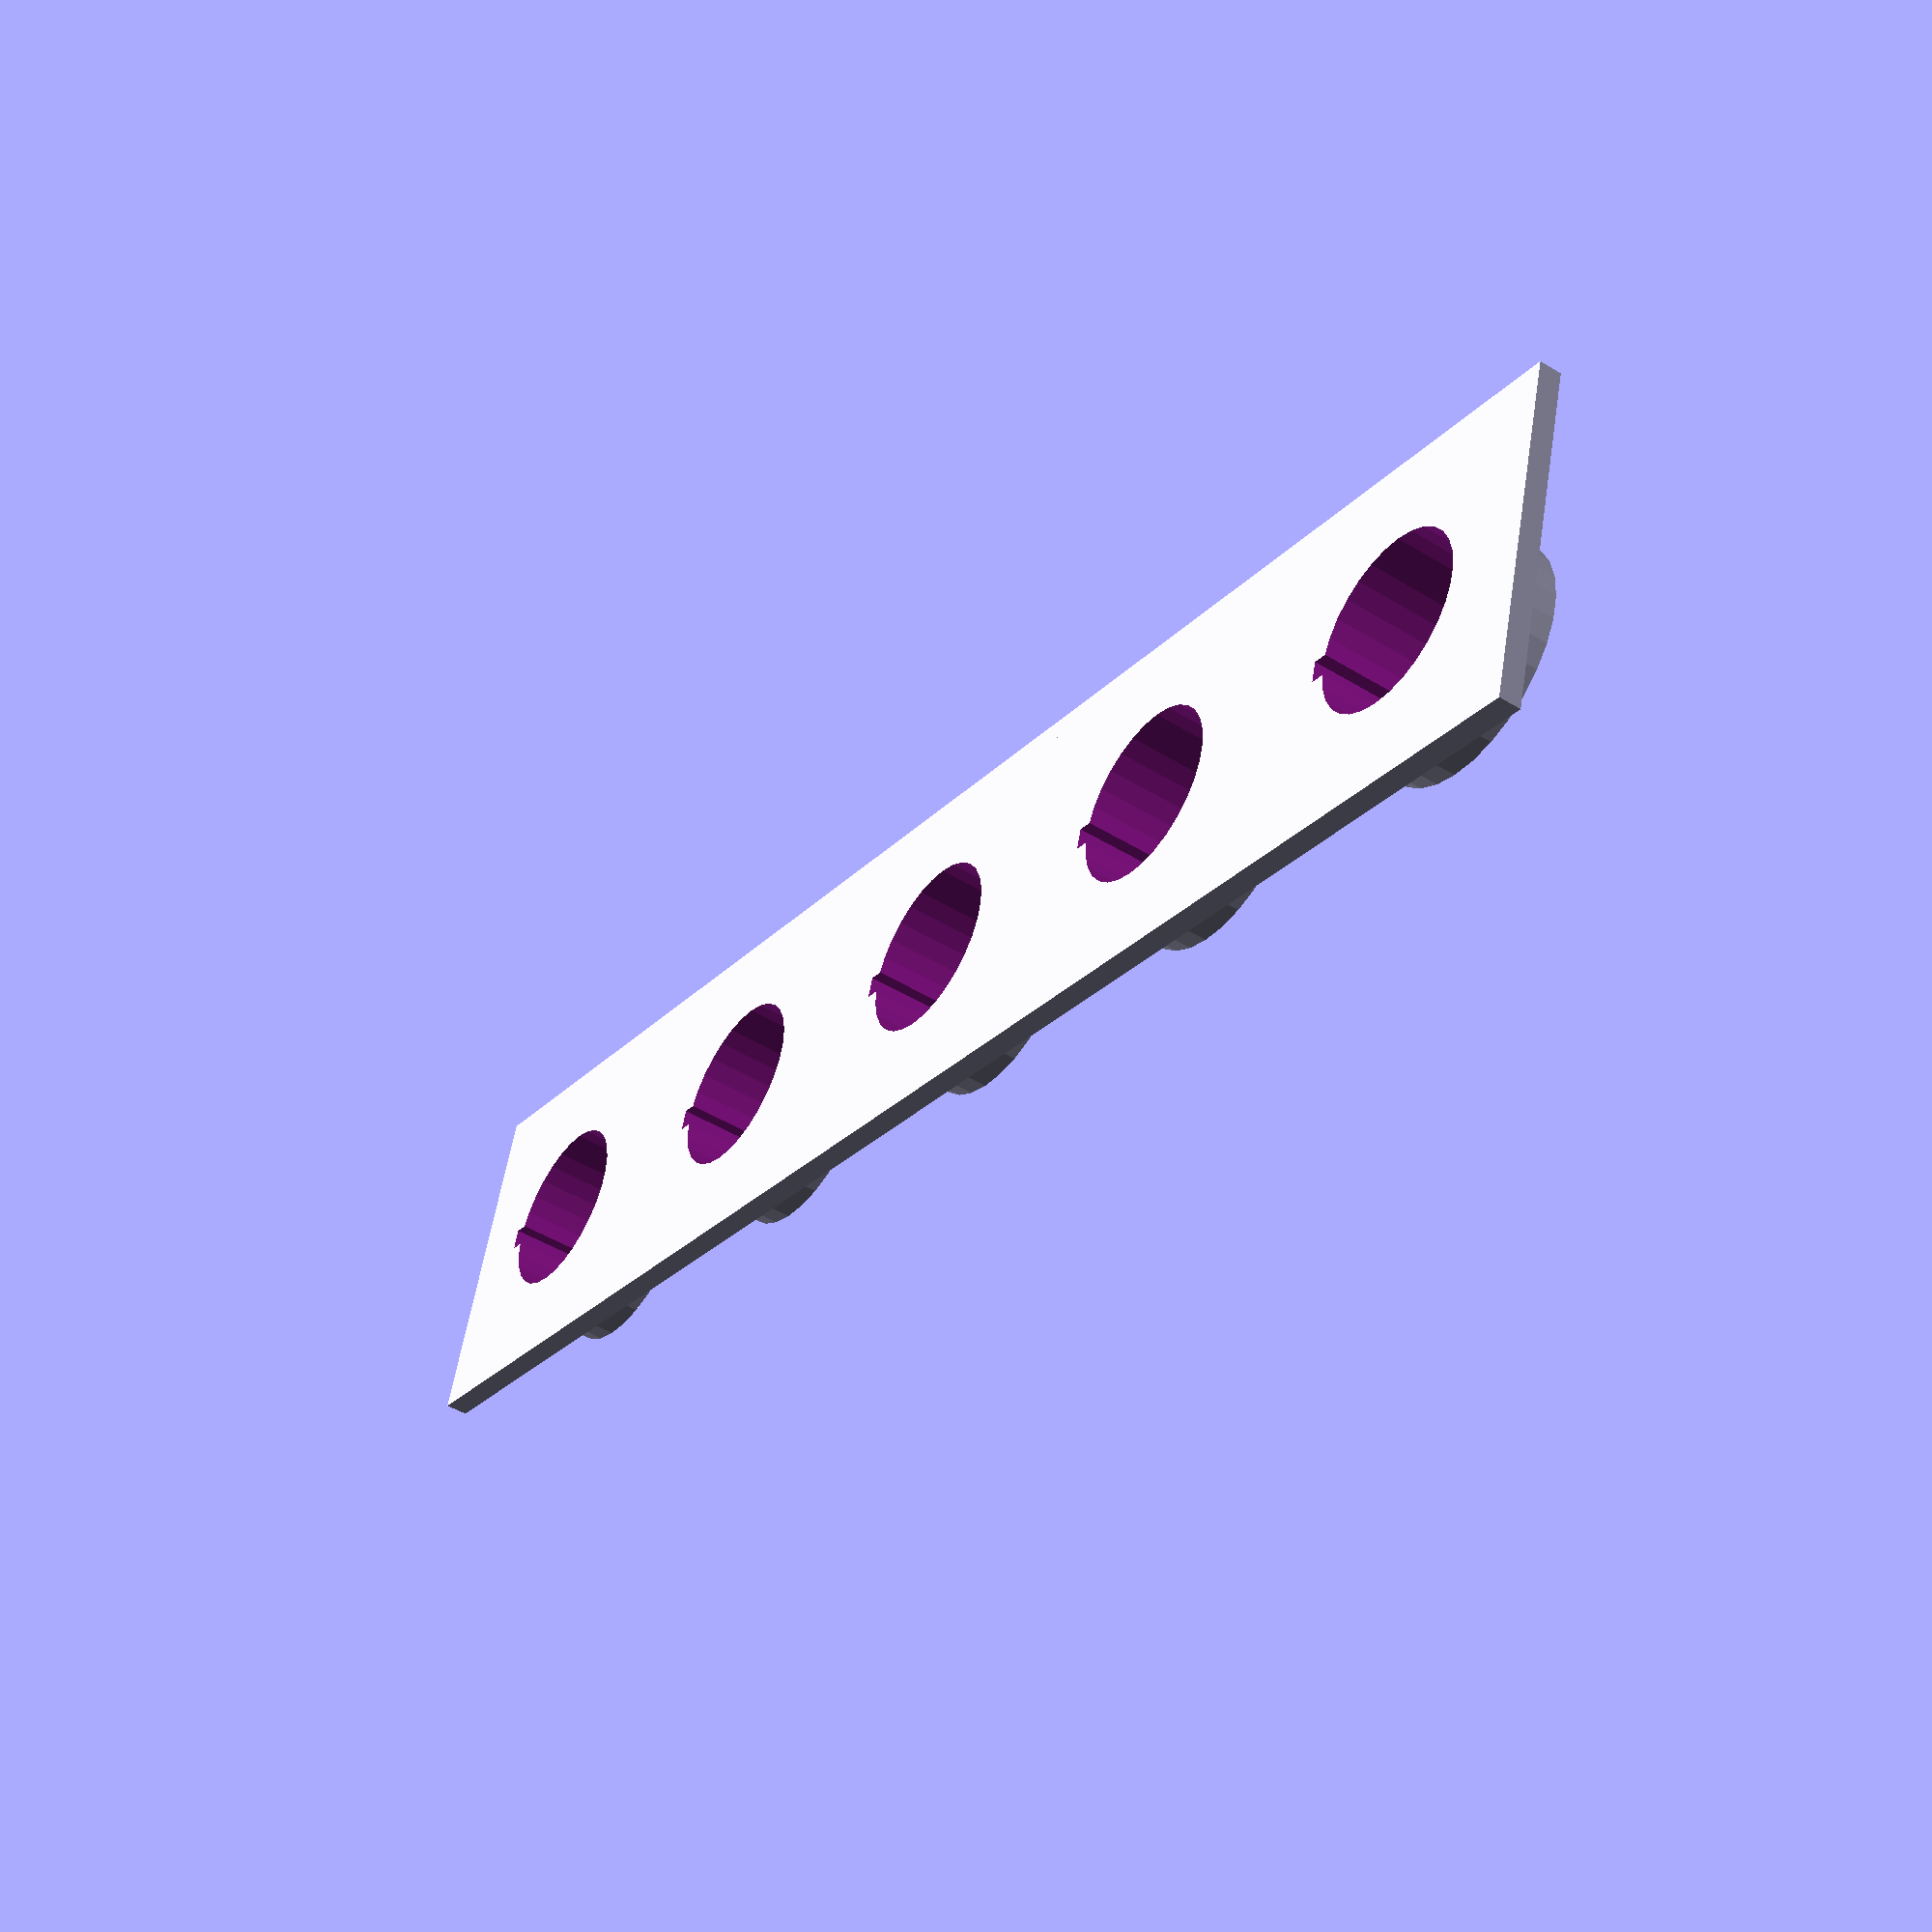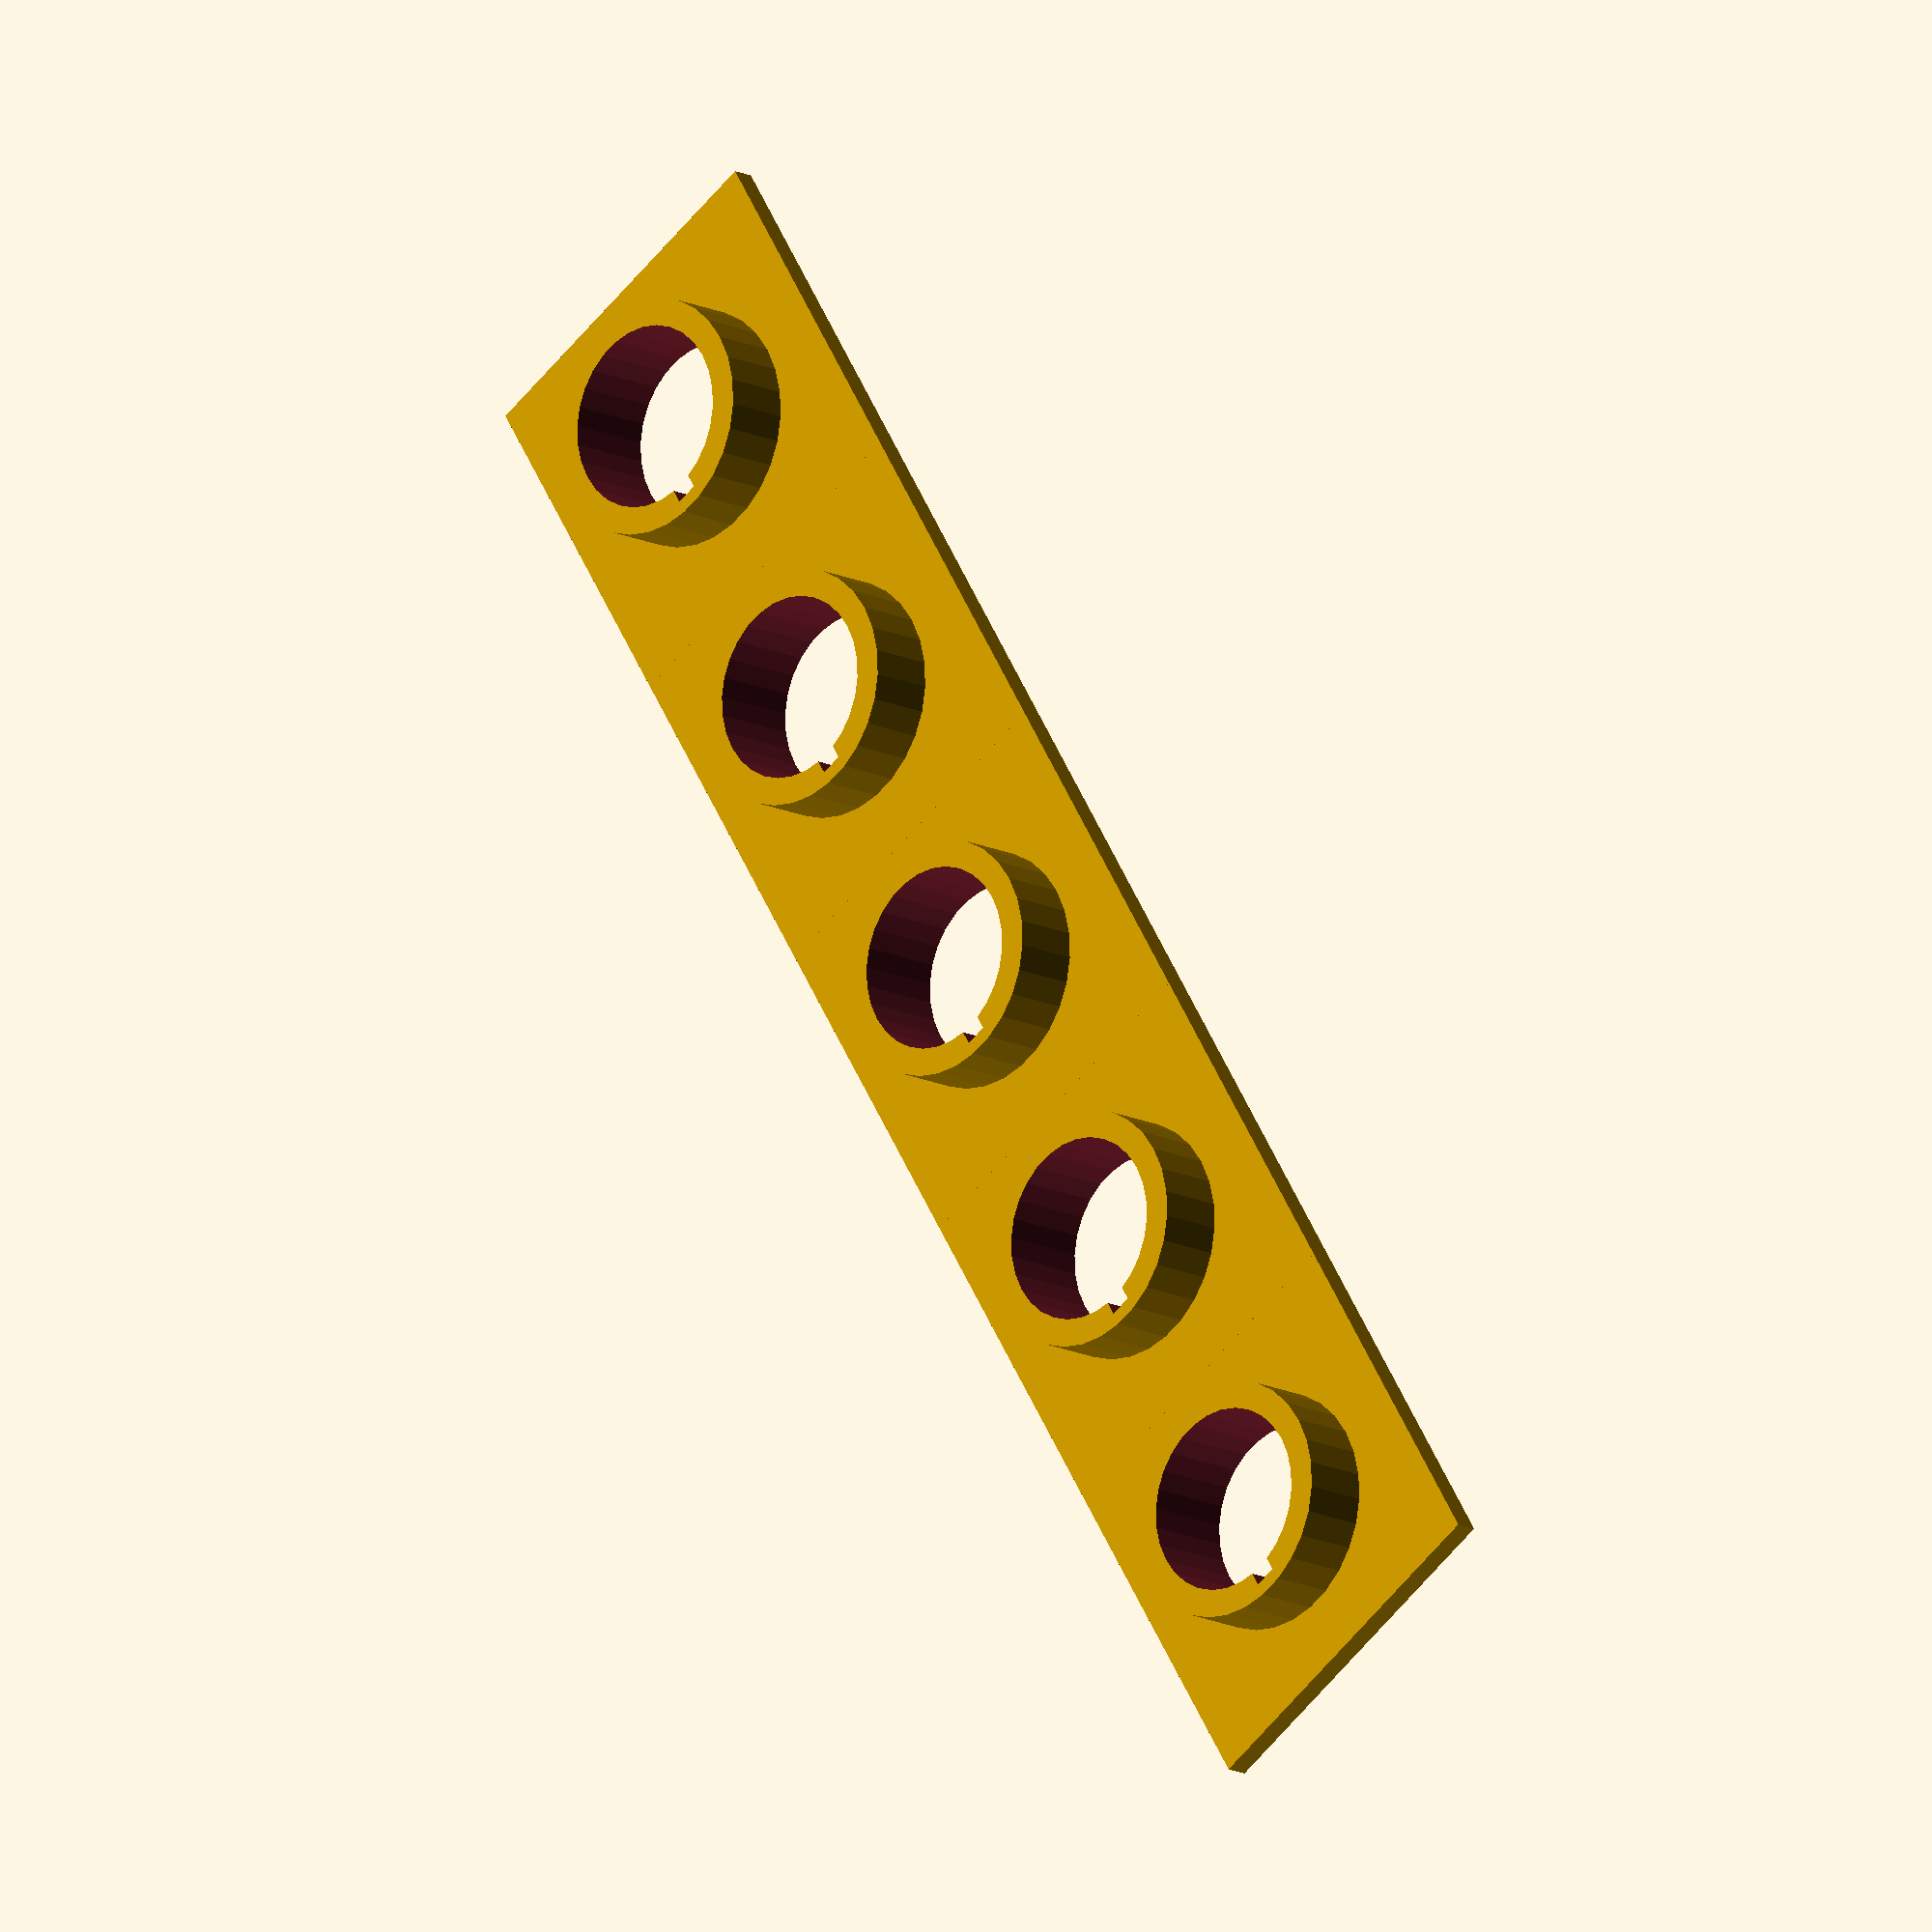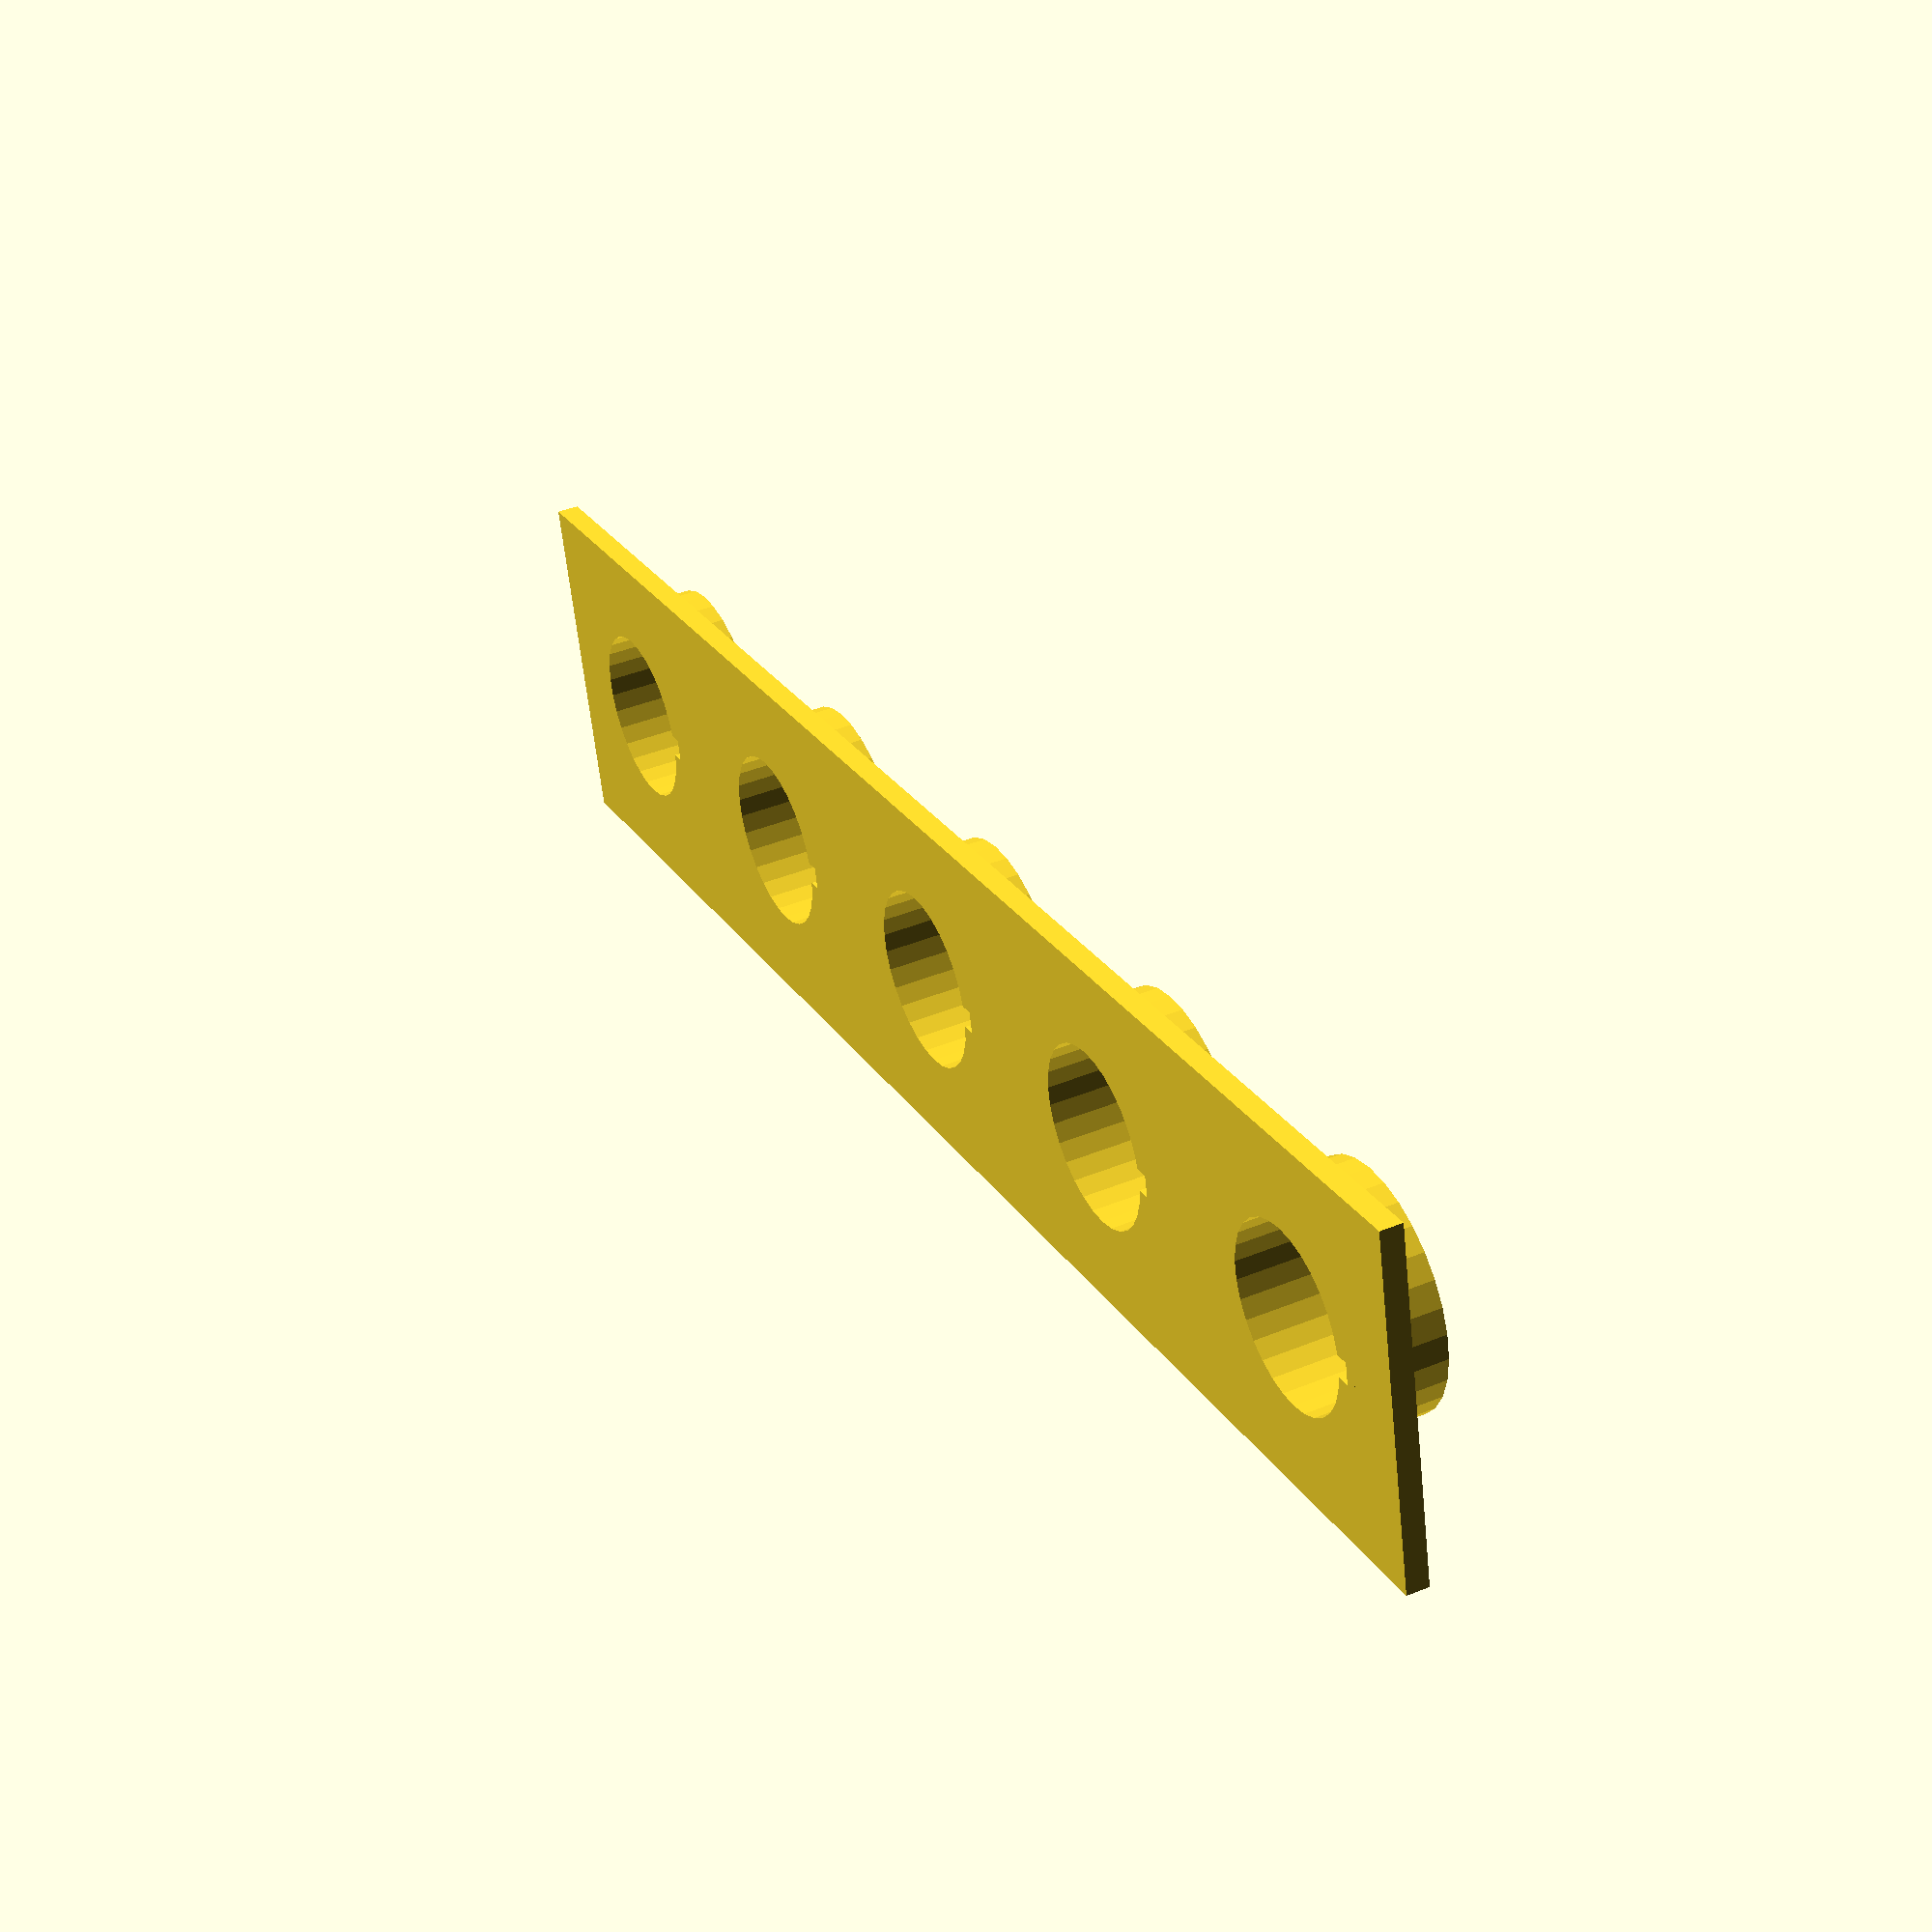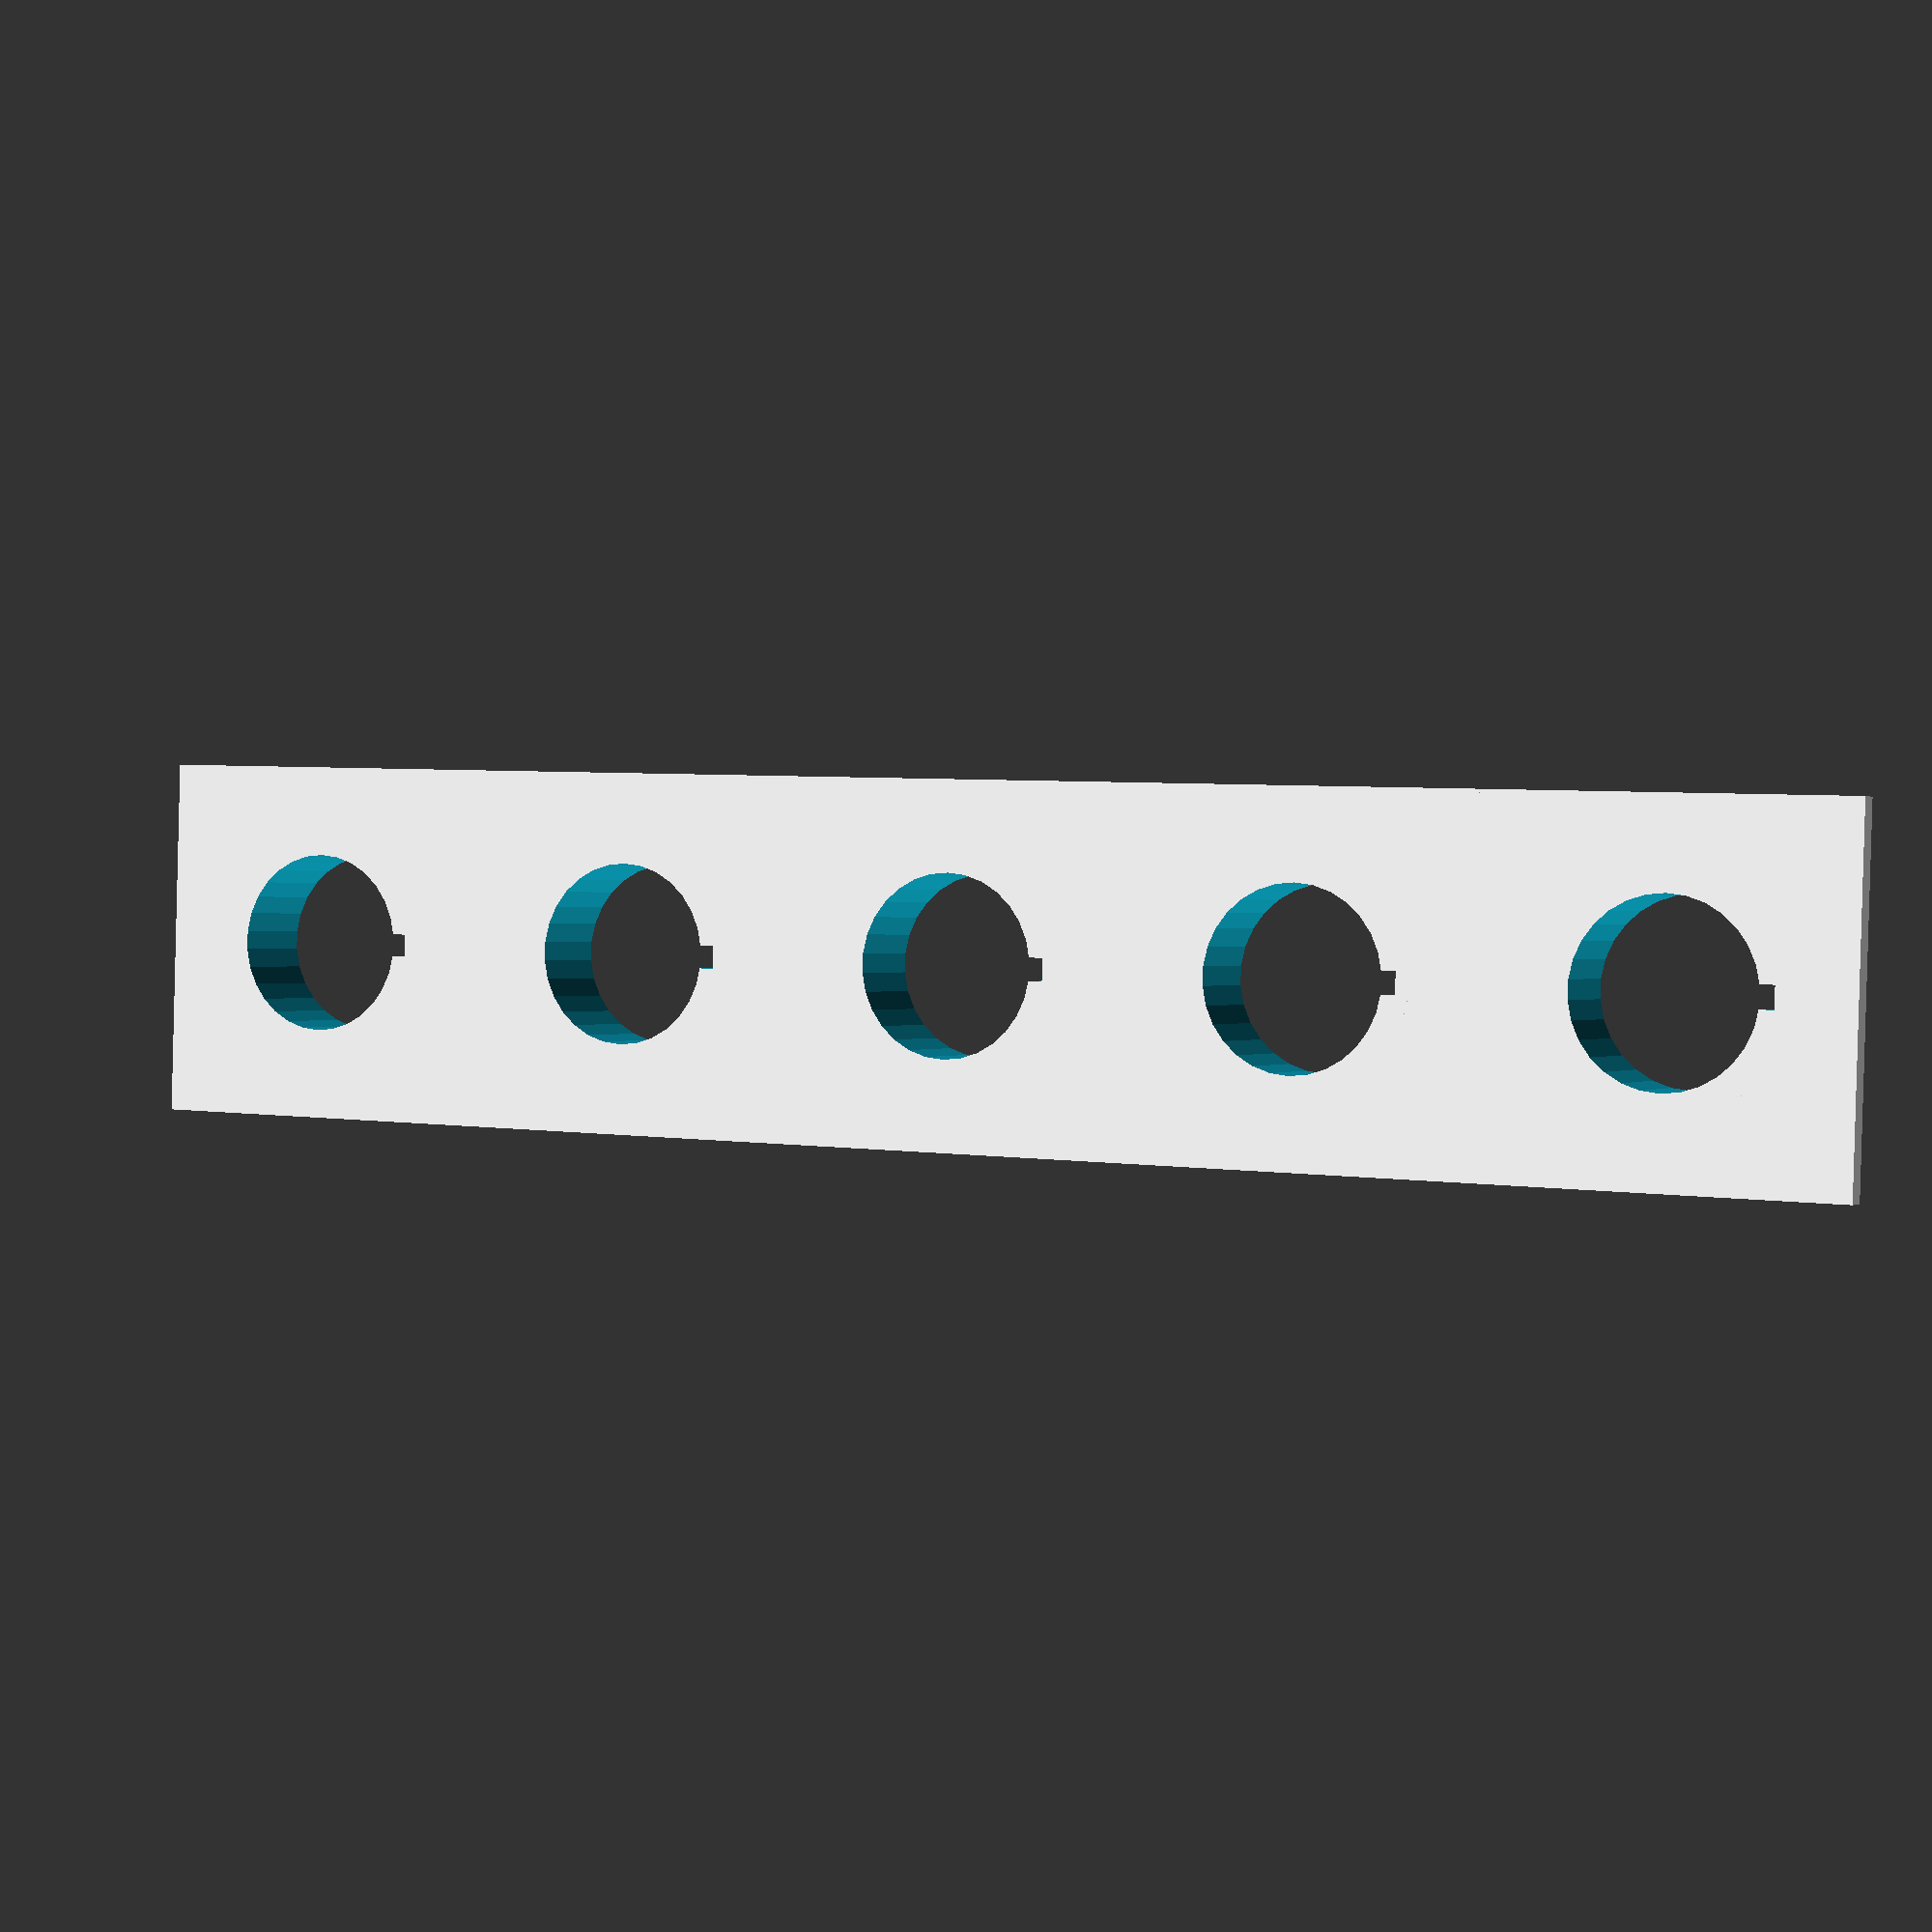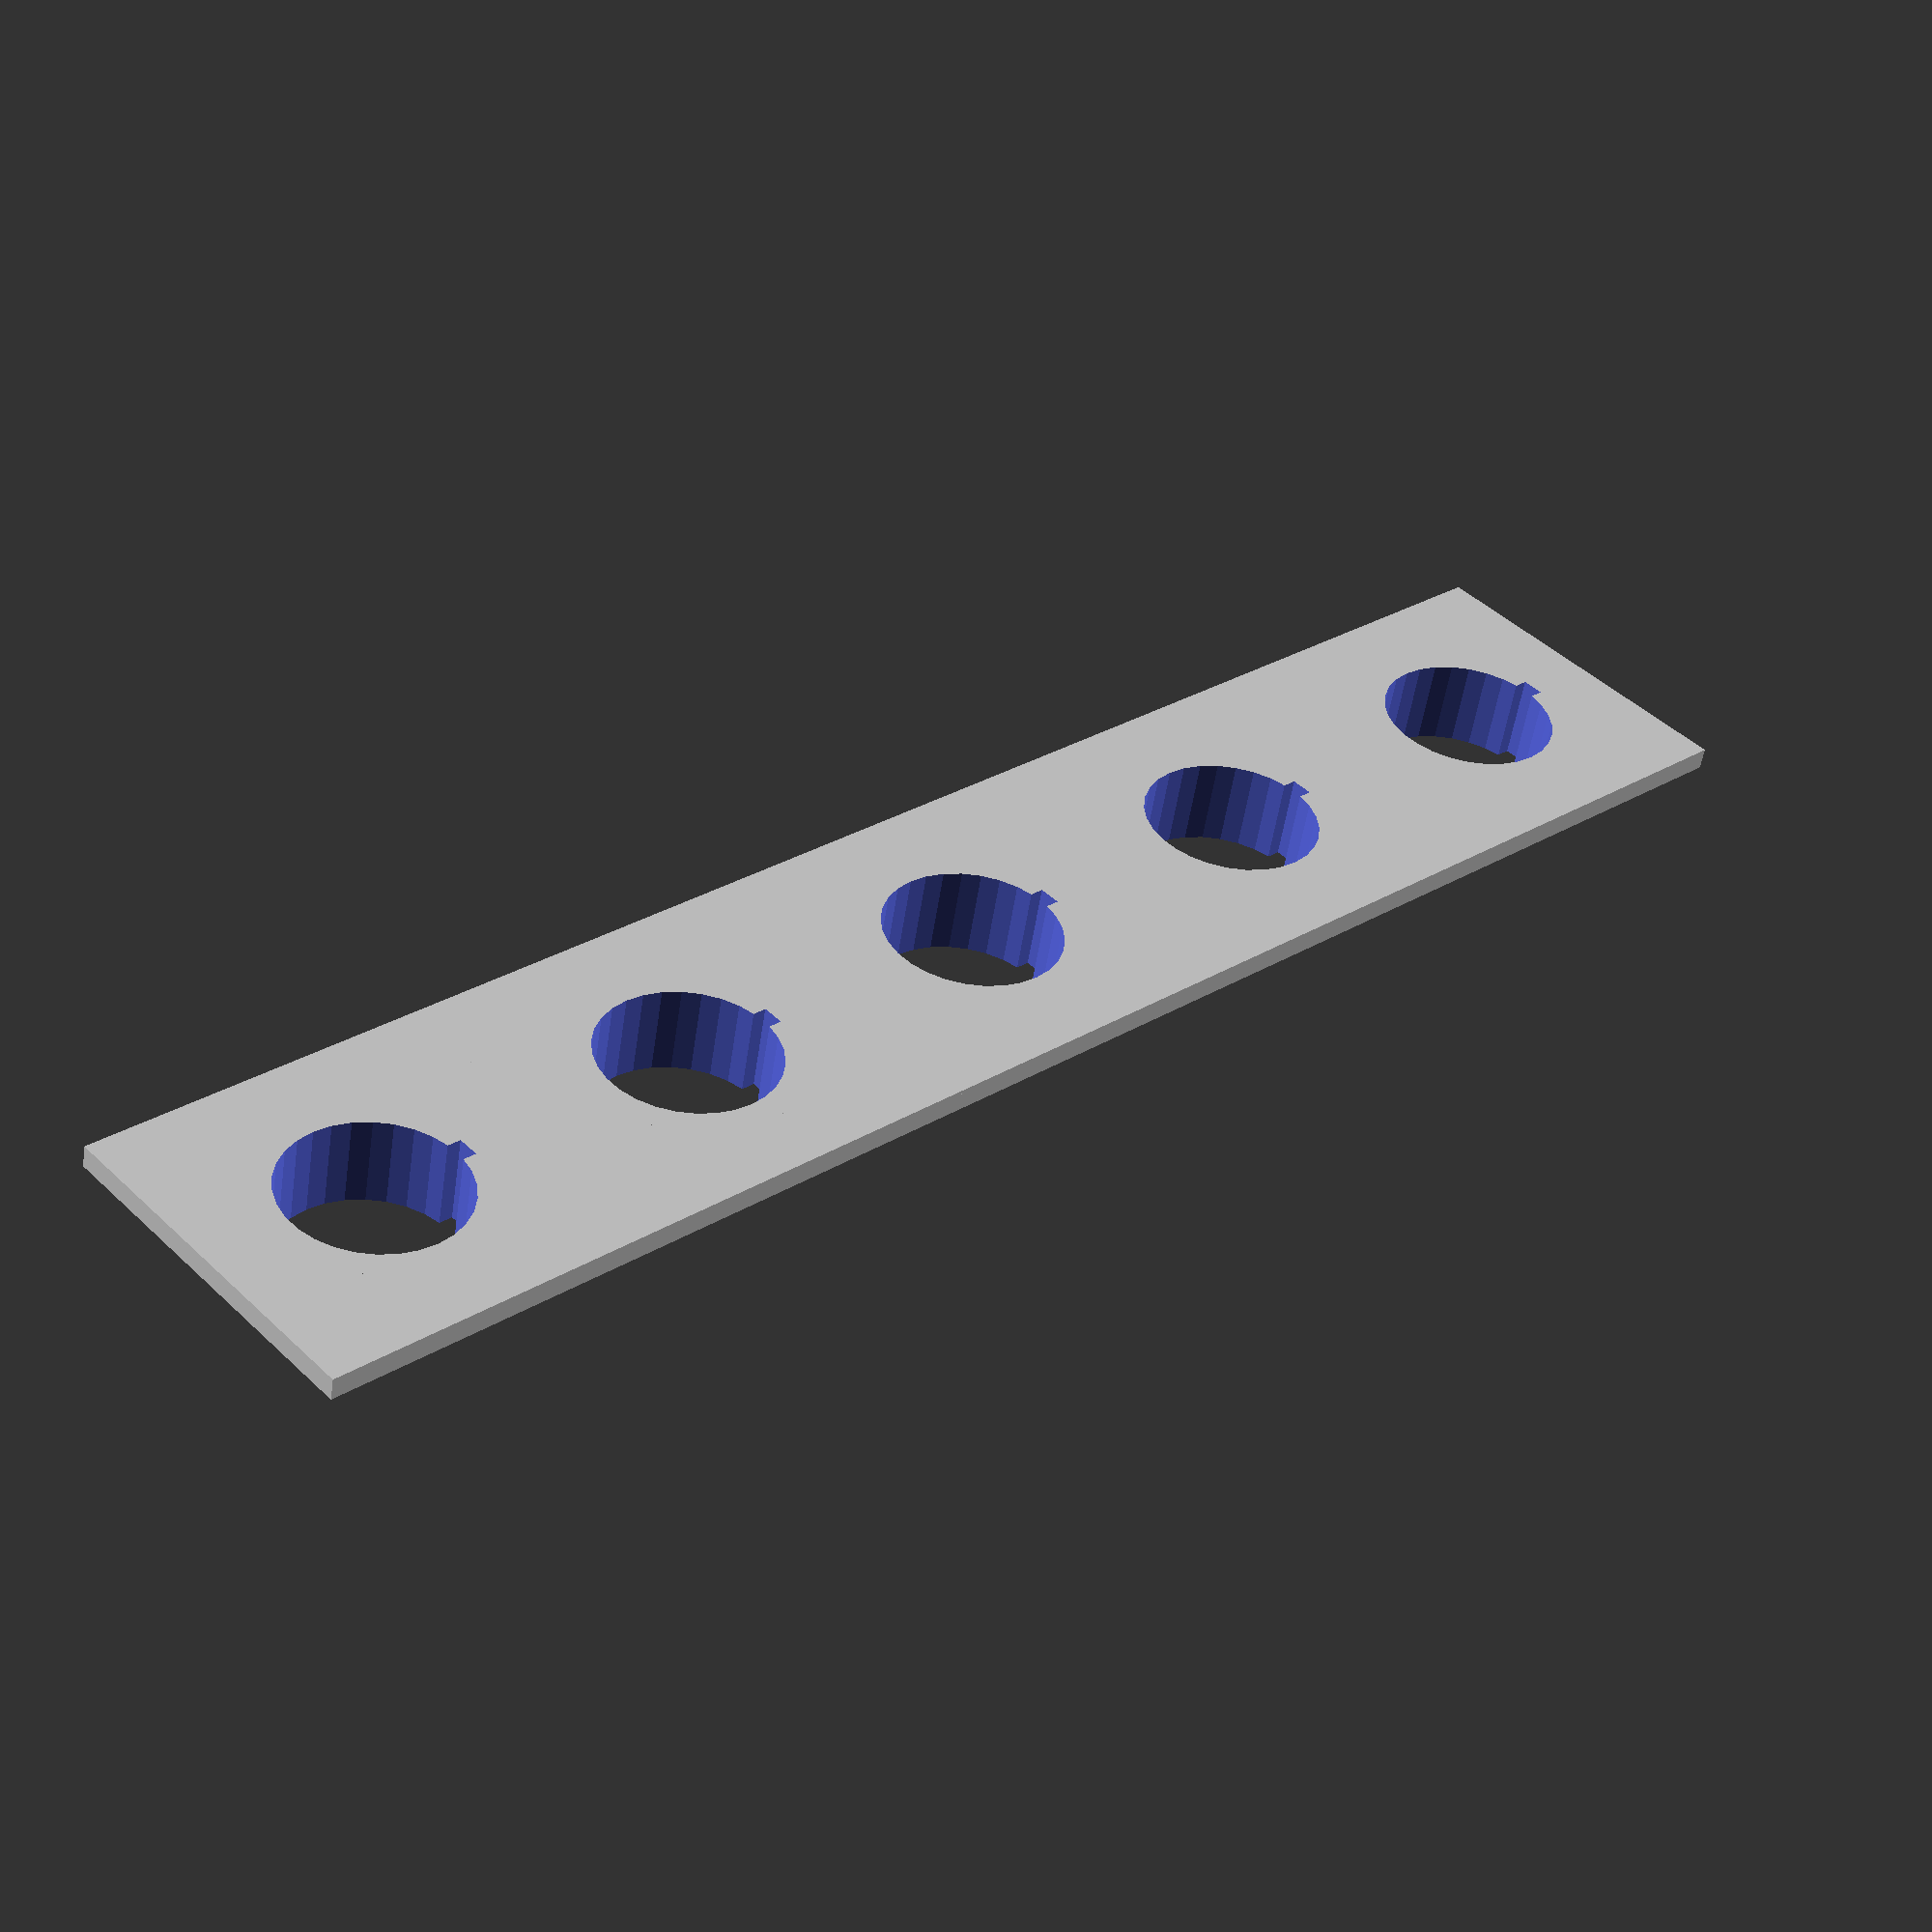
<openscad>
switch_base_x_y = 40;

union() {
  for(a = [0:4]) {
    translate([0,a * switch_base_x_y,0]) {
      difference() {
        union() {
          cube([switch_base_x_y,switch_base_x_y,2.5]);

          translate([switch_base_x_y/2,switch_base_x_y/2,0])
            cylinder(10,13,13);
        }

        translate([switch_base_x_y/2,switch_base_x_y/2,0]) {
          translate([0,0,-1])
            cylinder(12,10,10);

          rotate(90)
            translate([10+1.5-2,-2.5/2,-1])
              cube([2,2.5,12]);
        }
      }
    }
  }
}


</openscad>
<views>
elev=46.7 azim=74.1 roll=235.0 proj=p view=solid
elev=194.4 azim=327.8 roll=137.0 proj=o view=wireframe
elev=319.0 azim=283.5 roll=243.6 proj=p view=wireframe
elev=179.7 azim=88.2 roll=333.5 proj=p view=solid
elev=53.3 azim=312.7 roll=171.5 proj=p view=wireframe
</views>
